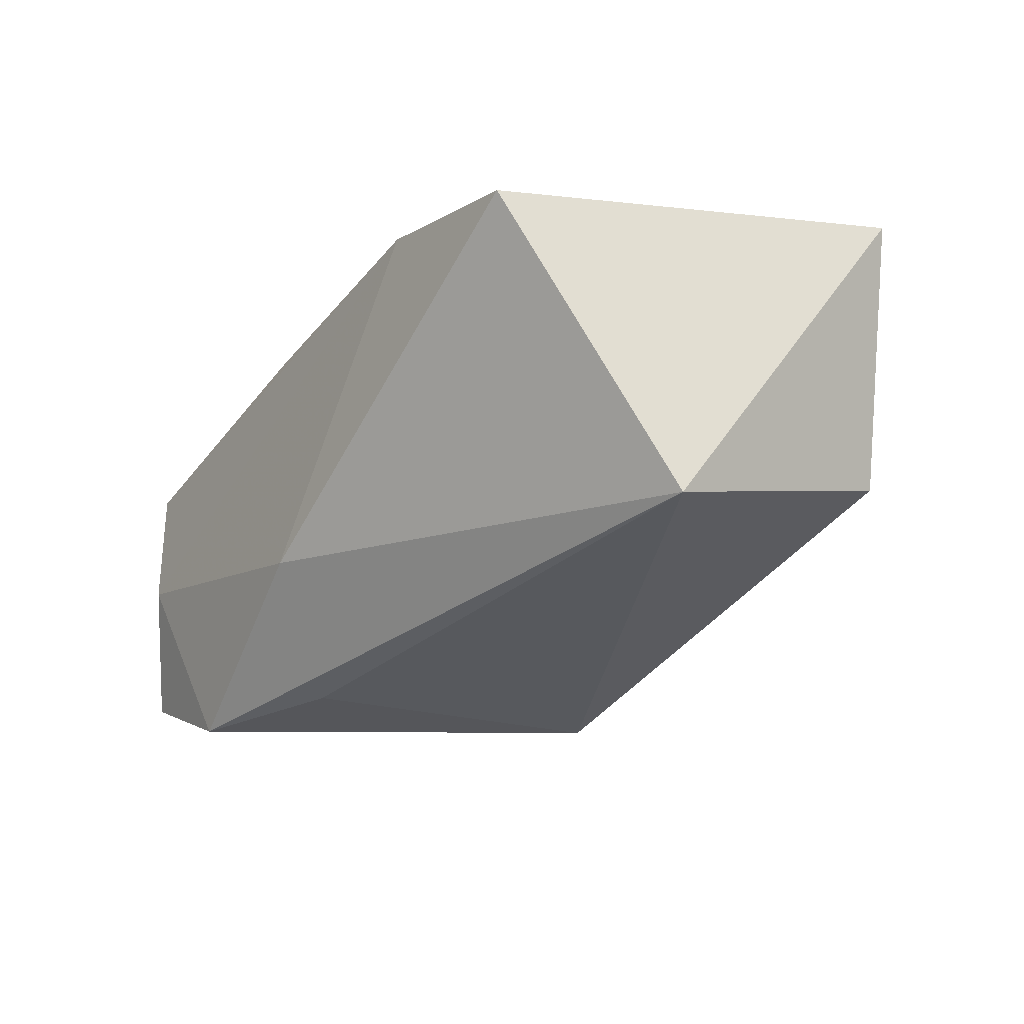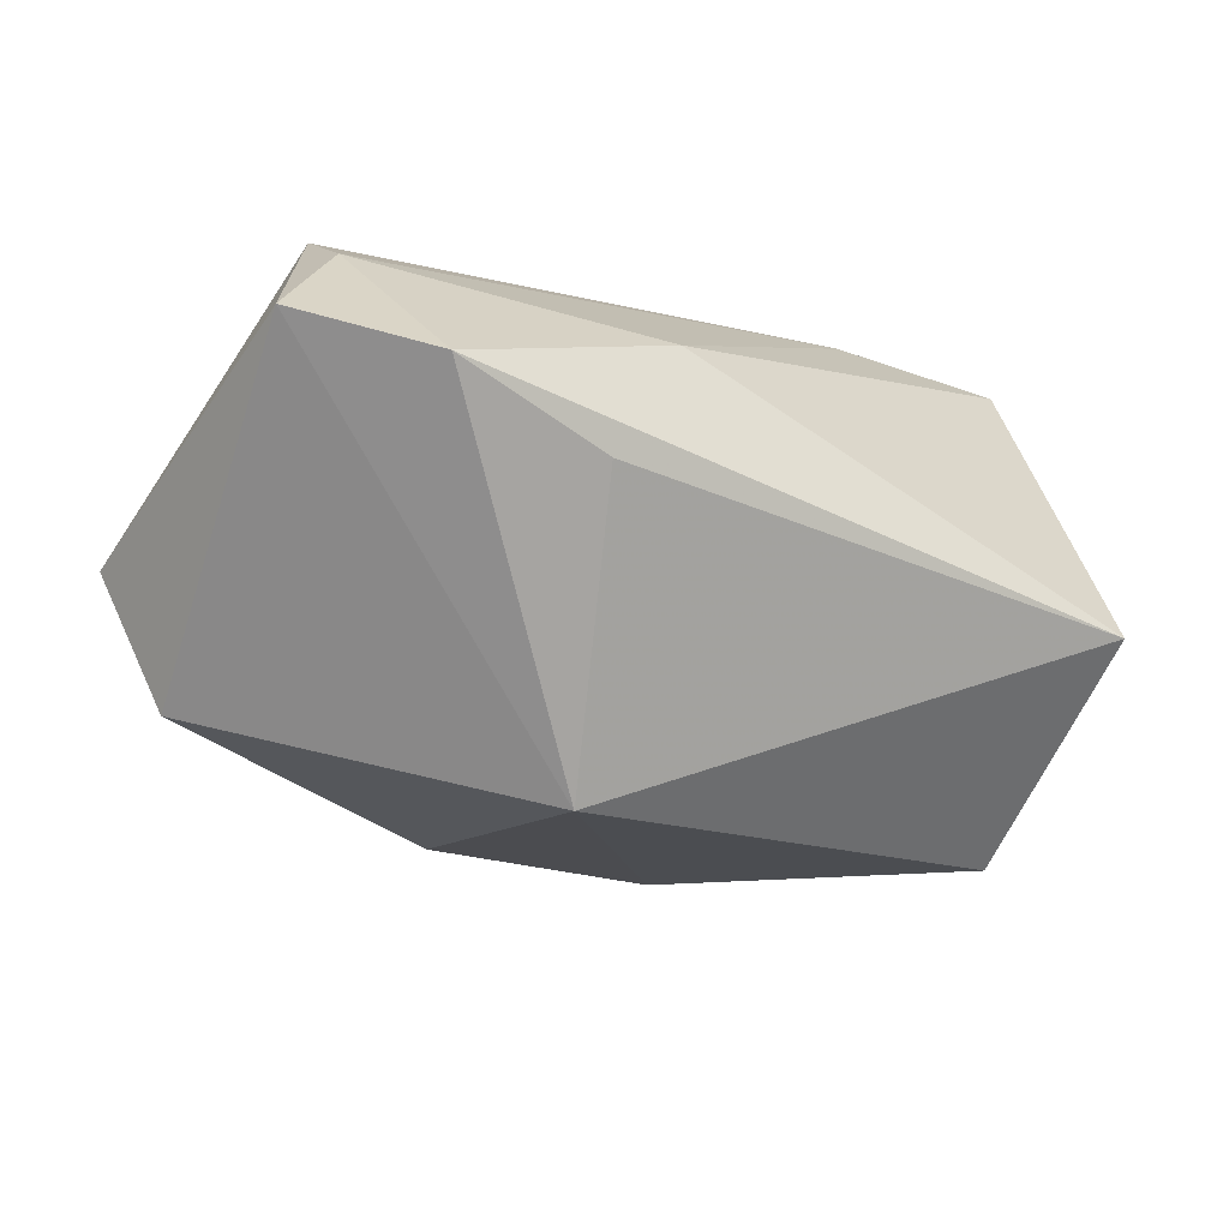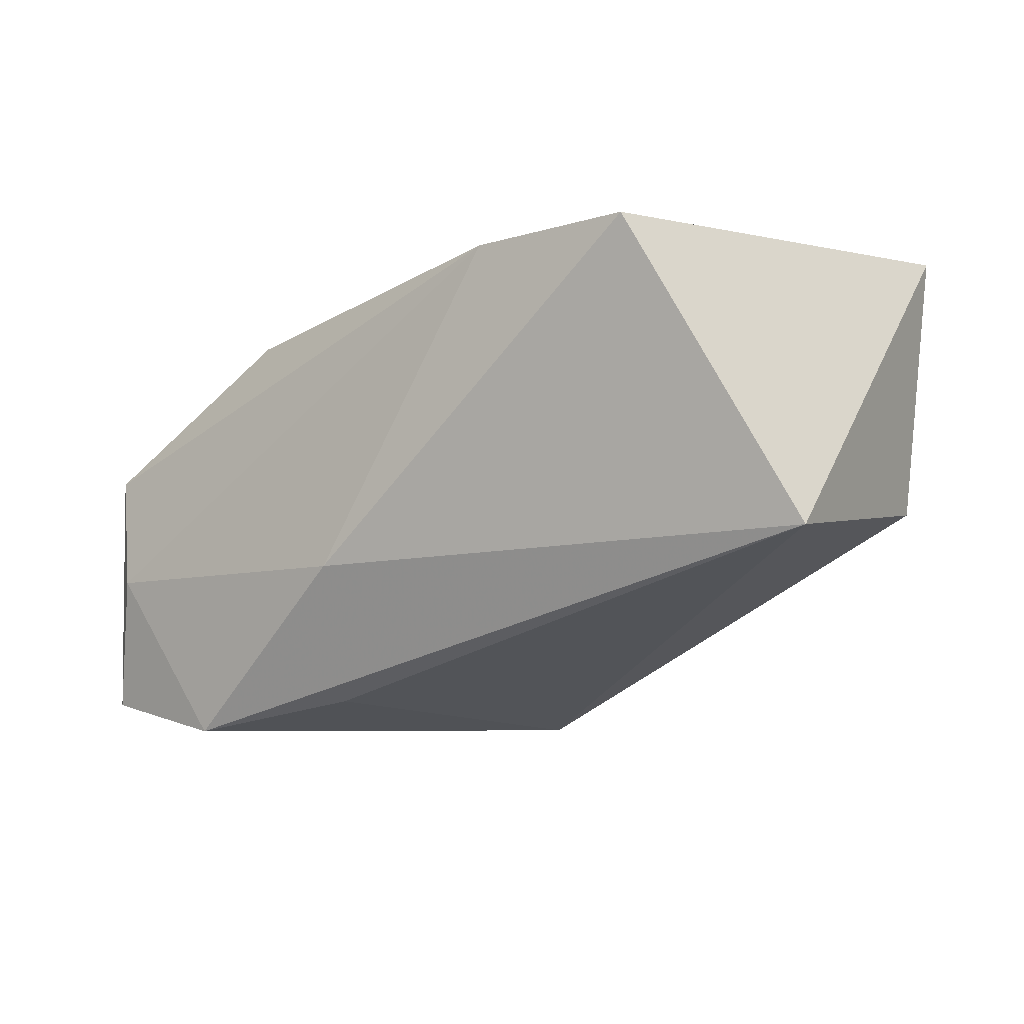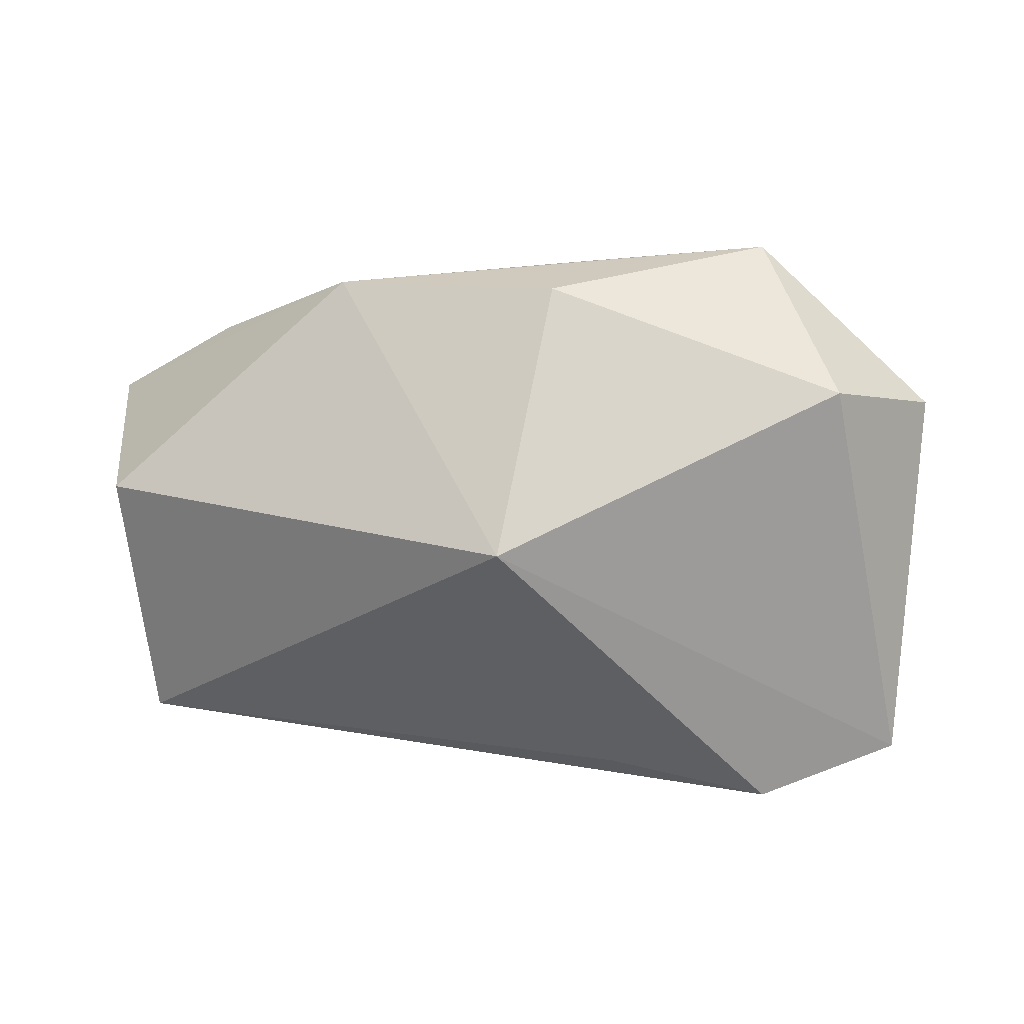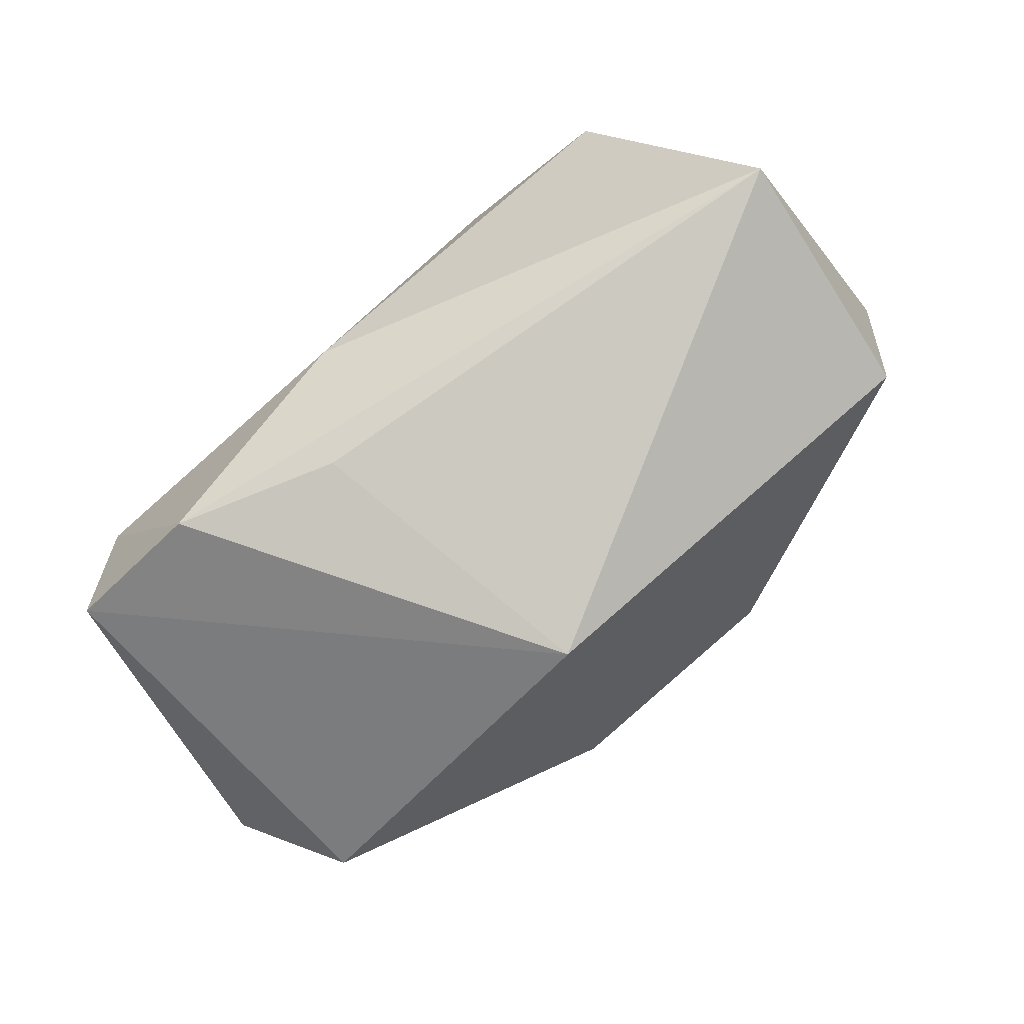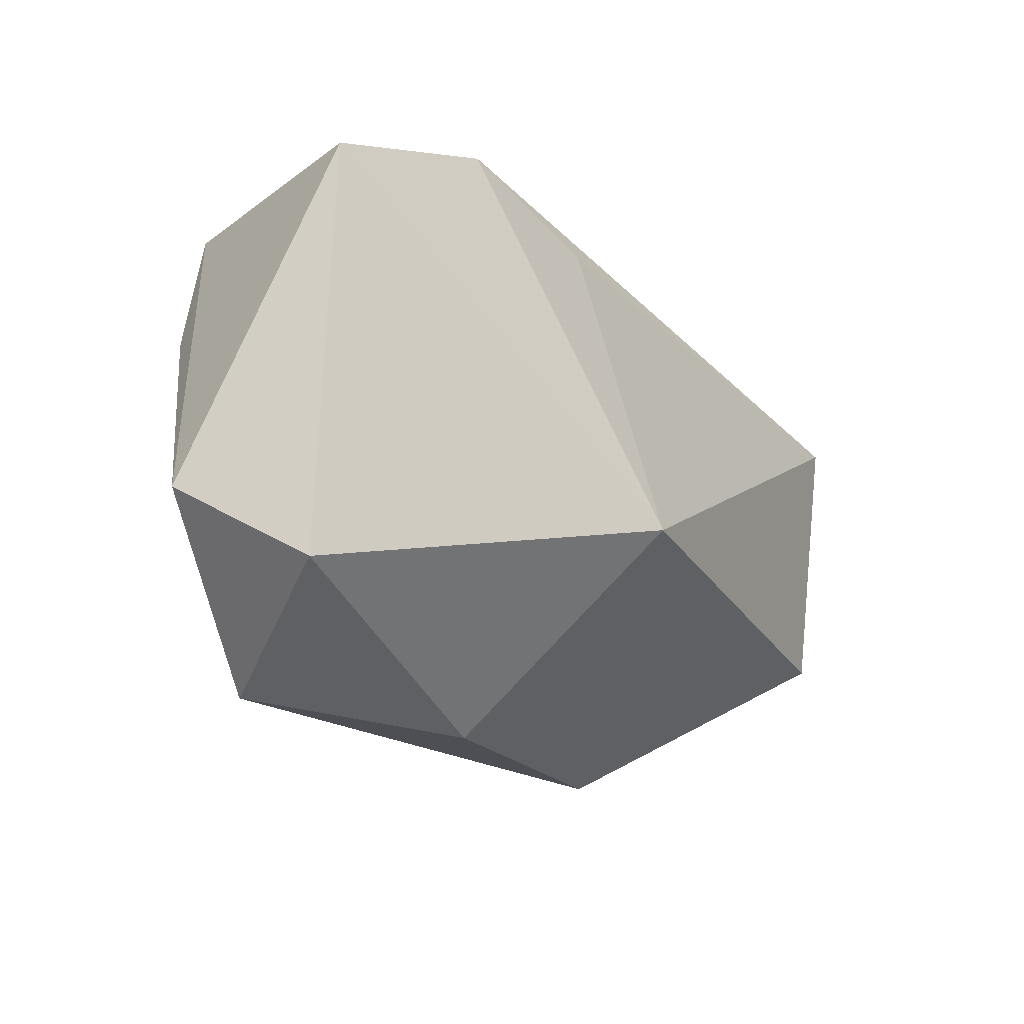
<metadata>
{"format":"obj","ext":"obj","renderer":"f3d","projection":"perspective","resolution":1024,"background":"white","views":[{"elev":-8.8,"azim":-129.9,"up":"+Z"},{"elev":-70.1,"azim":158.7,"up":"+Z"},{"elev":-5.8,"azim":-146.5,"up":"+Z"},{"elev":-59.0,"azim":8.6,"up":"+Z"},{"elev":-73.2,"azim":-144.3,"up":"+Z"},{"elev":-21.8,"azim":142.0,"up":"+Y"}]}
</metadata>
<code>
v -0.04004 -0.01194 -0.003403
v 0.02904 -0.02622 0.002236
v 0.009396 -0.02657 0.004178
v -0.01351 -0.02787 0.004181
v 0.007433 0.01707 -0.02169
v 0.03368 -0.0187 -0.01643
v 0.004315 0.02451 -0.008869
v 0.02206 0.02131 -0.02468
v 0.004786 -0.01328 0.02131
v 0.03788 0.007315 0.001666
v 0.007945 -0.02787 -0.004393
v -0.02883 -0.01914 0.01618
v 0.04286 -0.01181 -0.007989
v 0.03287 0.02159 -0.009301
v 0.01808 -0.02456 0.007407
v 0.02129 -0.01159 0.0166
v 0.03593 0.01902 0.001488
v -0.02845 0.02386 0.02131
v 0.02054 0.01393 0.01541
v 0.008919 -0.01889 0.0182
v -0.04123 0.01384 -0.006381
v -0.01283 0.02323 0.02042
v 0.03562 0.01918 -0.02199
v -0.04287 -0.0114 0.02131
v -7.44e-05 -0.01075 -0.02467
f 18 24 9
f 9 24 20
f 25 4 1
f 1 4 24
f 11 4 25
f 25 23 6
f 6 23 13
f 6 11 25
f 13 23 17
f 24 4 12
f 12 20 24
f 4 20 12
f 24 18 21
f 21 1 24
f 21 18 7
f 25 1 21
f 2 6 13
f 11 6 2
f 4 11 2
f 7 18 22
f 22 18 9
f 14 17 23
f 7 22 14
f 14 22 17
f 9 20 16
f 20 2 16
f 16 2 13
f 15 20 4
f 15 2 20
f 19 22 9
f 9 16 19
f 17 22 19
f 13 17 10
f 10 16 13
f 17 19 10
f 10 19 16
f 8 21 7
f 8 23 25
f 7 14 8
f 8 14 23
f 4 2 3
f 3 15 4
f 2 15 3
f 25 21 5
f 5 8 25
f 21 8 5

</code>
